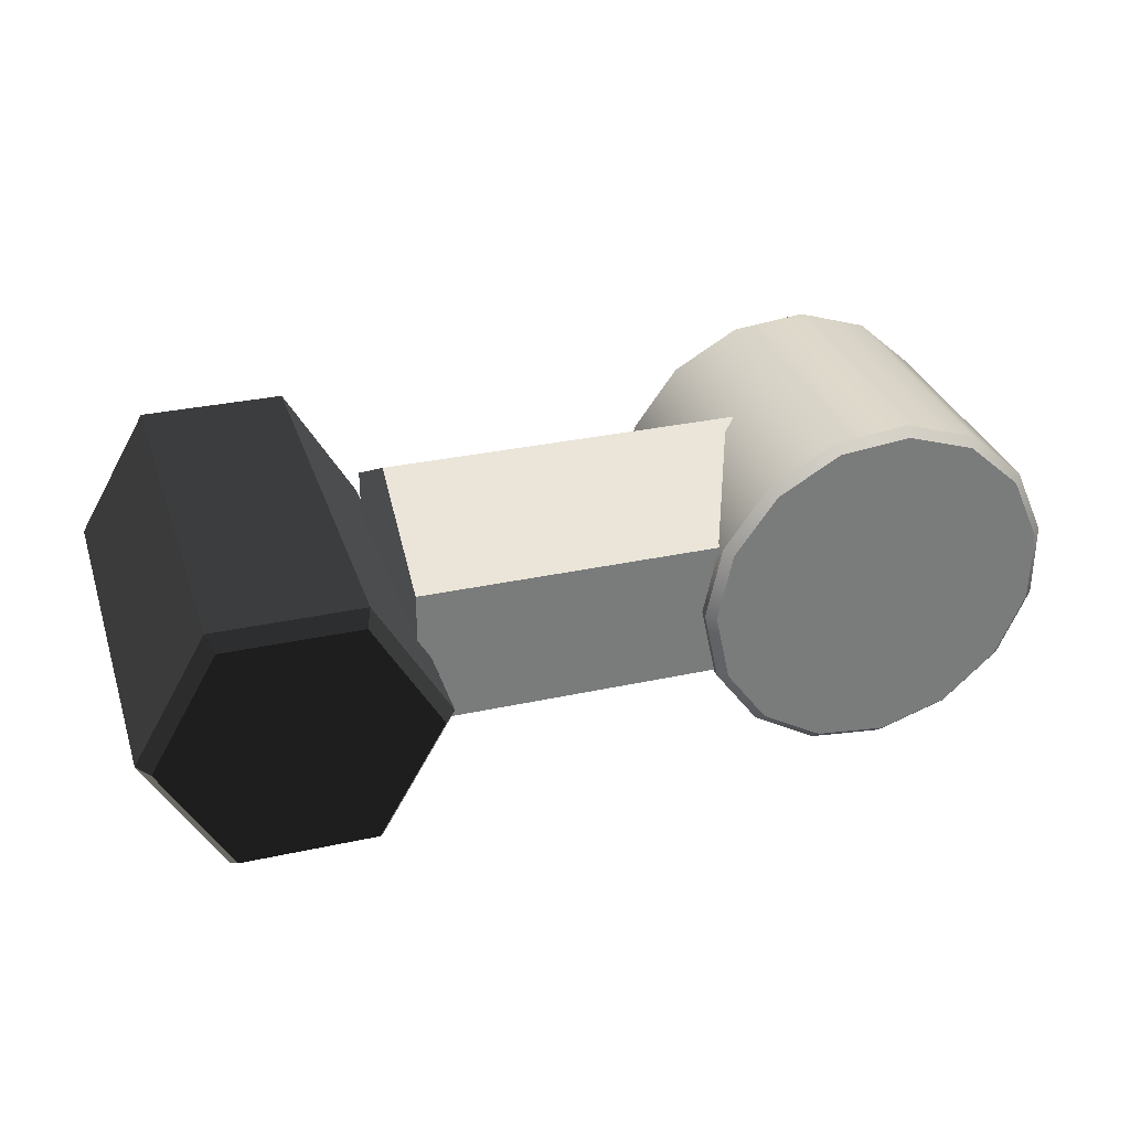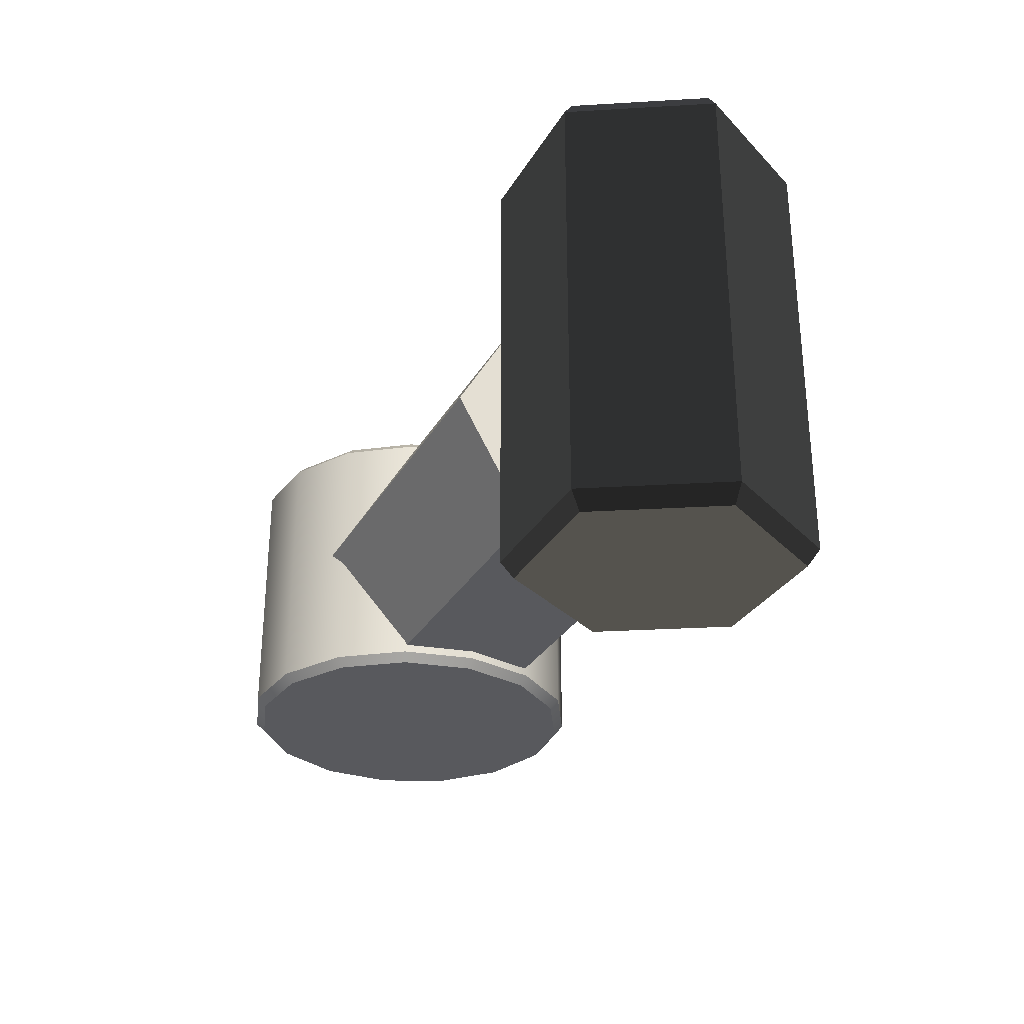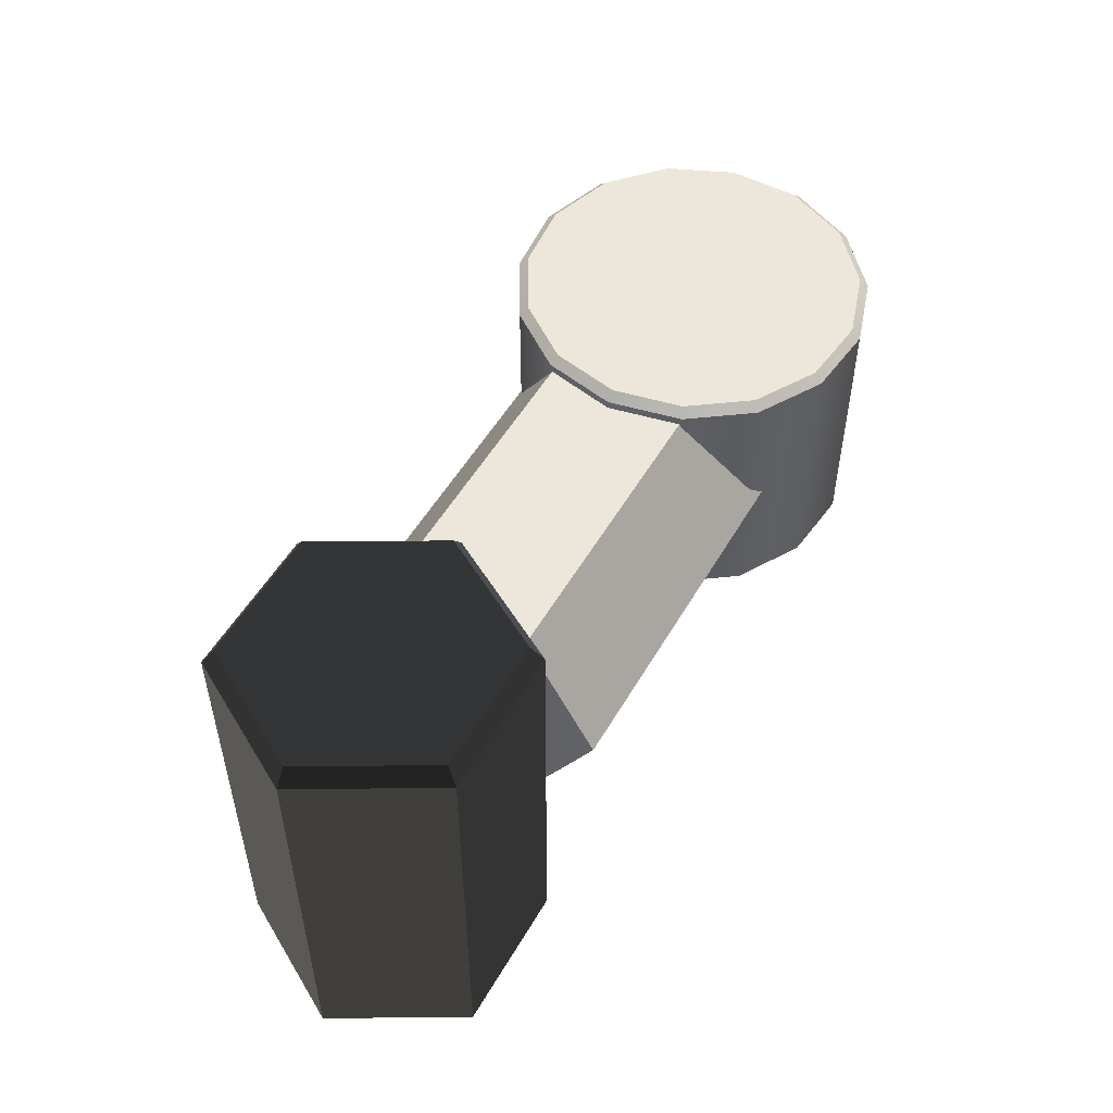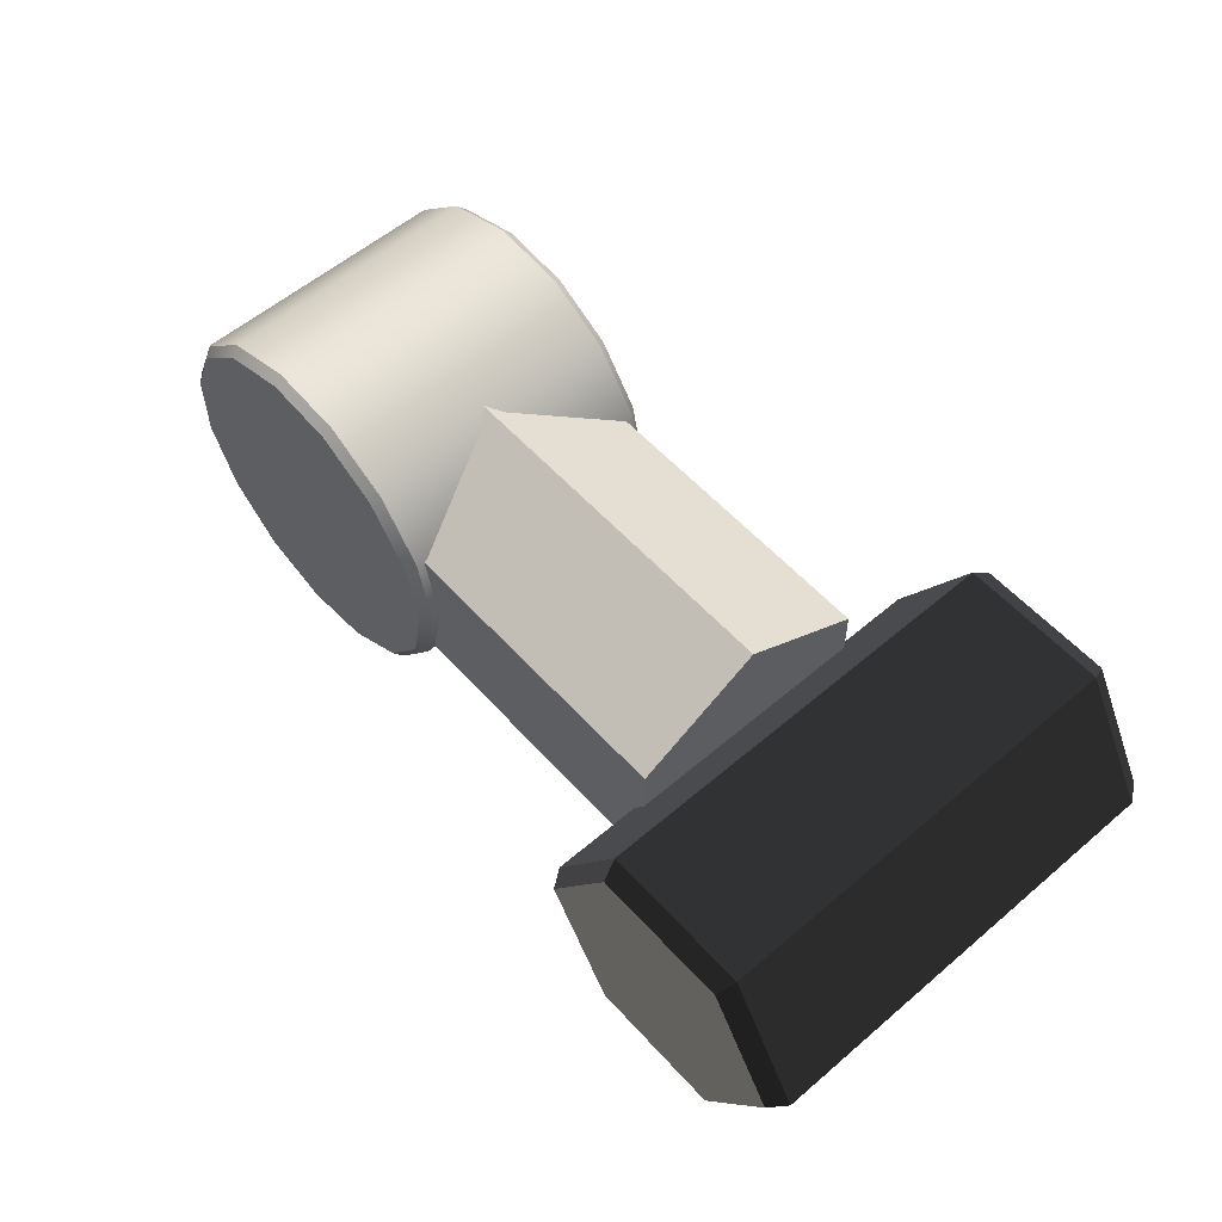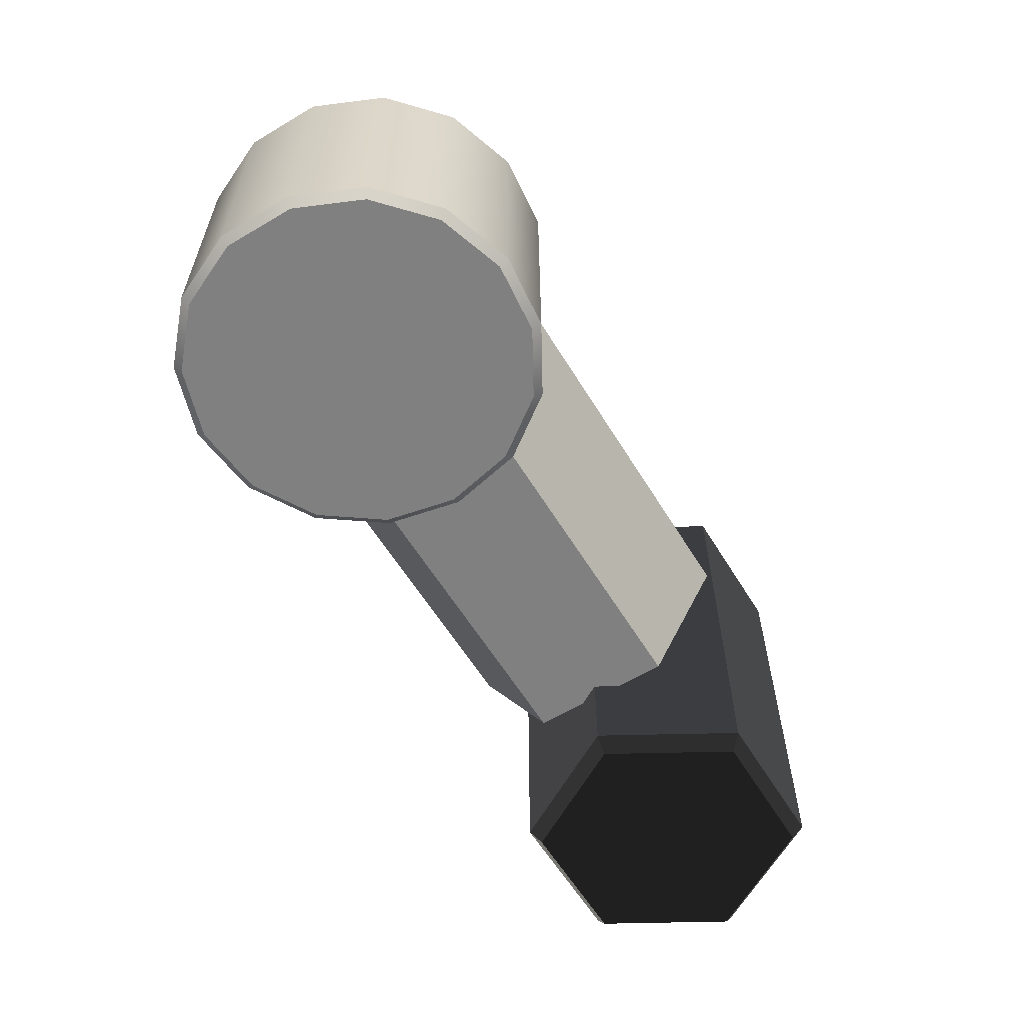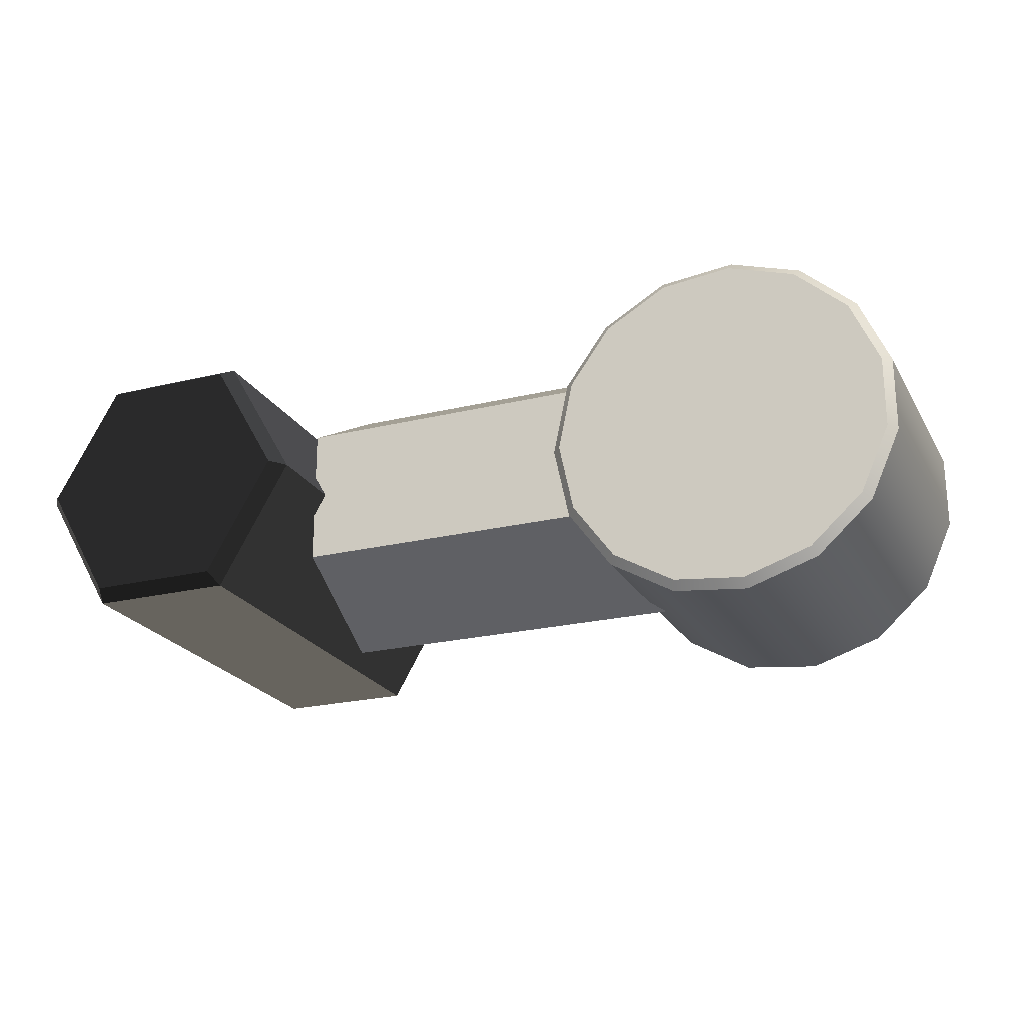
<metadata>
{"format":"obj","ext":"obj","renderer":"f3d","projection":"perspective","resolution":1024,"background":"white","views":[{"elev":31.7,"azim":162.9,"up":"+Y"},{"elev":-30.1,"azim":64.9,"up":"+Z"},{"elev":52.3,"azim":119.4,"up":"+Z"},{"elev":57.0,"azim":48.4,"up":"+Y"},{"elev":-60.1,"azim":-58.6,"up":"+Z"},{"elev":-22.7,"azim":-157.3,"up":"+Y"}]}
</metadata>
<code>
o Arm1
v -3.406 -4.9e-05 -0.7937
v -3.406 -4.9e-05 0.8053
v -2.467 0.4182 -0.7437
v -2.513 0.3974 -0.7937
v -2.718 0.7642 -0.7437
v -2.752 0.7262 -0.7937
v -3.088 0.978 -0.7437
v -3.104 0.9294 -0.7937
v -3.514 1.023 -0.7437
v -3.508 0.9719 -0.7937
v -3.92 0.8906 -0.7437
v -3.895 0.8463 -0.7937
v -4.238 0.6044 -0.7437
v -4.197 0.5744 -0.7937
v -4.412 0.2138 -0.7437
v -4.362 0.2031 -0.7937
v -4.412 -0.2139 -0.7437
v -4.362 -0.2032 -0.7937
v -4.238 -0.6045 -0.7437
v -4.197 -0.5745 -0.7937
v -3.92 -0.8907 -0.7437
v -3.895 -0.8464 -0.7937
v -3.514 -1.023 -0.7437
v -3.508 -0.972 -0.7937
v -3.088 -0.9781 -0.7437
v -3.104 -0.9295 -0.7937
v -2.718 -0.7643 -0.7437
v -2.752 -0.7263 -0.7937
v -2.467 -0.4183 -0.7437
v -2.513 -0.3975 -0.7937
v -2.378 -4.9e-05 -0.7437
v -2.429 -4.9e-05 -0.7937
v -2.467 0.4182 0.7553
v -2.513 0.3974 0.8053
v -2.718 0.7642 0.7553
v -2.752 0.7262 0.8053
v -3.088 0.978 0.7553
v -3.104 0.9294 0.8053
v -3.514 1.023 0.7553
v -3.508 0.9719 0.8053
v -3.92 0.8906 0.7553
v -3.895 0.8463 0.8053
v -4.238 0.6044 0.7553
v -4.197 0.5744 0.8053
v -4.412 0.2138 0.7553
v -4.362 0.2031 0.8053
v -4.412 -0.2139 0.7553
v -4.362 -0.2032 0.8053
v -4.238 -0.6045 0.7553
v -4.197 -0.5745 0.8053
v -3.92 -0.8907 0.7553
v -3.895 -0.8464 0.8053
v -3.514 -1.023 0.7553
v -3.508 -0.972 0.8053
v -3.088 -0.9781 0.7553
v -3.104 -0.9295 0.8053
v -2.718 -0.7643 0.7553
v -2.752 -0.7263 0.8053
v -2.467 -0.4183 0.7553
v -2.513 -0.3975 0.8053
v -2.378 -4.9e-05 0.7553
v -2.429 -4.9e-05 0.8053
v -2.81 -0.4057 -0.6968
v -2.81 0.4056 -0.6968
v -2.81 0.8112 0.005808
v -2.81 0.4056 0.7084
v -2.81 -0.4057 0.7084
v -2.81 -0.8113 0.005808
v -0.7525 -0.4057 -0.6968
v -0.7525 0.4056 -0.6968
v -0.7525 0.8112 0.005808
v -0.7525 0.4056 0.7084
v -0.7525 -0.4057 0.7084
v -0.7525 -0.8113 0.005808
v -2.81 -4.9e-05 0.005808
v -0.7525 -4.9e-05 0.005808
v -9e-06 -4.9e-05 -1.294
v -9e-06 -4.9e-05 1.306
v 0.4128 -0.715 -1.197
v 0.3773 -0.6535 -1.294
v -0.4128 -0.715 -1.197
v -0.3773 -0.6535 -1.294
v -0.8256 -4.9e-05 -1.197
v -0.7545 -4.9e-05 -1.294
v -0.4128 0.7149 -1.197
v -0.3773 0.6534 -1.294
v 0.4128 0.7149 -1.197
v 0.3773 0.6534 -1.294
v 0.8256 -4.9e-05 -1.197
v 0.7545 -4.9e-05 -1.294
v 0.4128 -0.715 1.209
v 0.3773 -0.6535 1.306
v -0.4128 -0.715 1.209
v -0.3773 -0.6535 1.306
v -0.8256 -4.9e-05 1.209
v -0.7545 -4.9e-05 1.306
v -0.4128 0.7149 1.209
v -0.3773 0.6534 1.306
v 0.4128 0.7149 1.209
v 0.3773 0.6534 1.306
v 0.8256 -4.9e-05 1.209
v 0.7545 -4.9e-05 1.306
f 3 4 6 5
f 4 3 31 32
f 5 6 8 7
f 7 8 10 9
f 9 10 12 11
f 11 12 14 13
f 13 14 16 15
f 15 16 18 17
f 17 18 20 19
f 19 20 22 21
f 21 22 24 23
f 23 24 26 25
f 25 26 28 27
f 27 28 30 29
f 29 30 32 31
f 33 34 62 61
f 34 33 35 36
f 36 35 37 38
f 38 37 39 40
f 40 39 41 42
f 42 41 43 44
f 44 43 45 46
f 46 45 47 48
f 48 47 49 50
f 50 49 51 52
f 52 51 53 54
f 54 53 55 56
f 56 55 57 58
f 58 57 59 60
f 60 59 61 62
f 3 5 35 33
f 5 7 37 35
f 7 9 39 37
f 9 11 41 39
f 11 13 43 41
f 13 15 45 43
f 15 17 47 45
f 17 19 49 47
f 19 21 51 49
f 21 23 53 51
f 23 25 55 53
f 25 27 57 55
f 27 29 59 57
f 29 31 61 59
f 31 3 33 61
f 6 4 1
f 8 6 1
f 10 8 1
f 12 10 1
f 14 12 1
f 16 14 1
f 18 16 1
f 20 18 1
f 22 20 1
f 24 22 1
f 26 24 1
f 28 26 1
f 30 28 1
f 32 30 1
f 4 32 1
f 34 36 2
f 36 38 2
f 38 40 2
f 40 42 2
f 42 44 2
f 44 46 2
f 46 48 2
f 48 50 2
f 50 52 2
f 52 54 2
f 54 56 2
f 56 58 2
f 58 60 2
f 60 62 2
f 62 34 2
f 63 64 70 69
f 64 65 71 70
f 65 66 72 71
f 66 67 73 72
f 67 68 74 73
f 68 63 69 74
f 64 63 75
f 65 64 75
f 66 65 75
f 67 66 75
f 68 67 75
f 63 68 75
f 69 70 76
f 70 71 76
f 71 72 76
f 72 73 76
f 73 74 76
f 74 69 76
f 79 80 82 81
f 80 79 89 90
f 81 82 84 83
f 83 84 86 85
f 85 86 88 87
f 87 88 90 89
f 91 92 102 101
f 92 91 93 94
f 94 93 95 96
f 96 95 97 98
f 98 97 99 100
f 100 99 101 102
f 79 81 93 91
f 81 83 95 93
f 83 85 97 95
f 85 87 99 97
f 87 89 101 99
f 89 79 91 101
f 82 80 77
f 84 82 77
f 86 84 77
f 88 86 77
f 90 88 77
f 80 90 77
f 92 94 78
f 94 96 78
f 96 98 78
f 98 100 78
f 100 102 78
f 102 92 78

</code>
